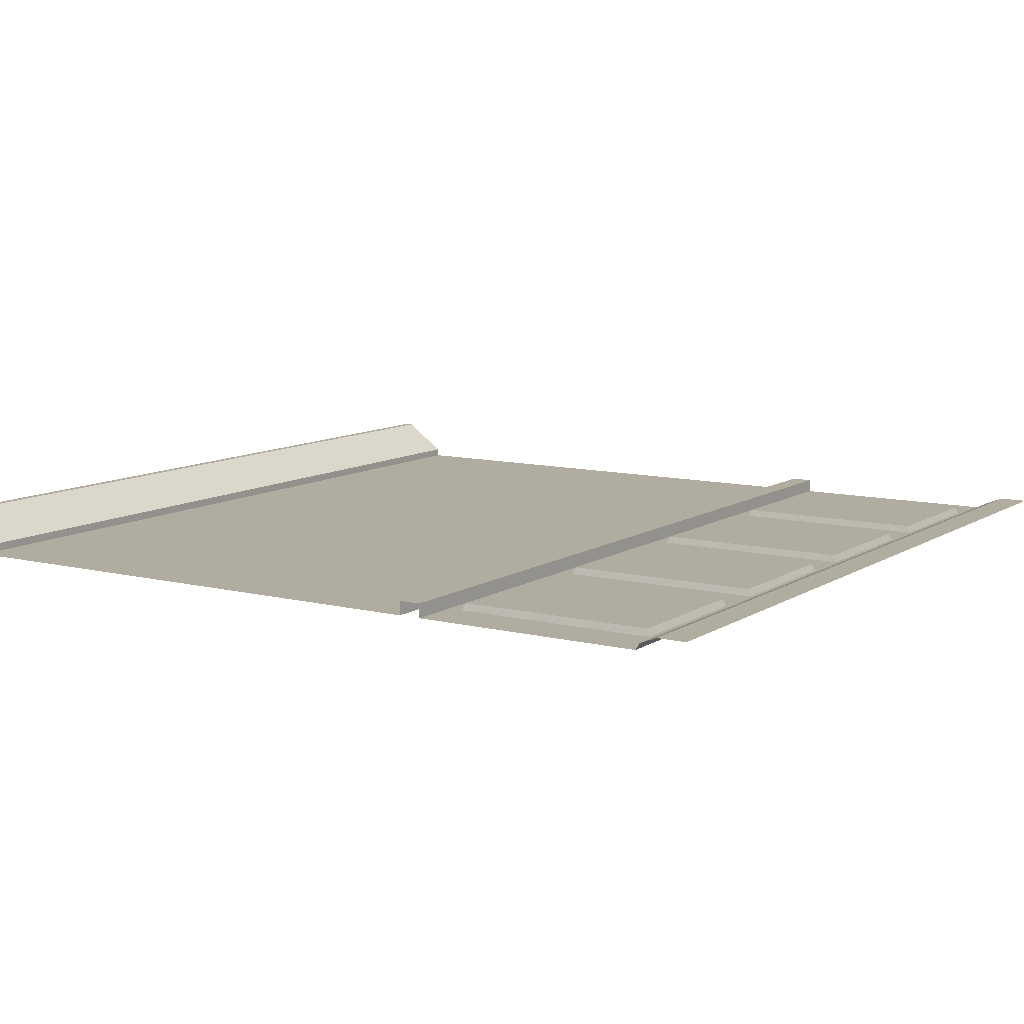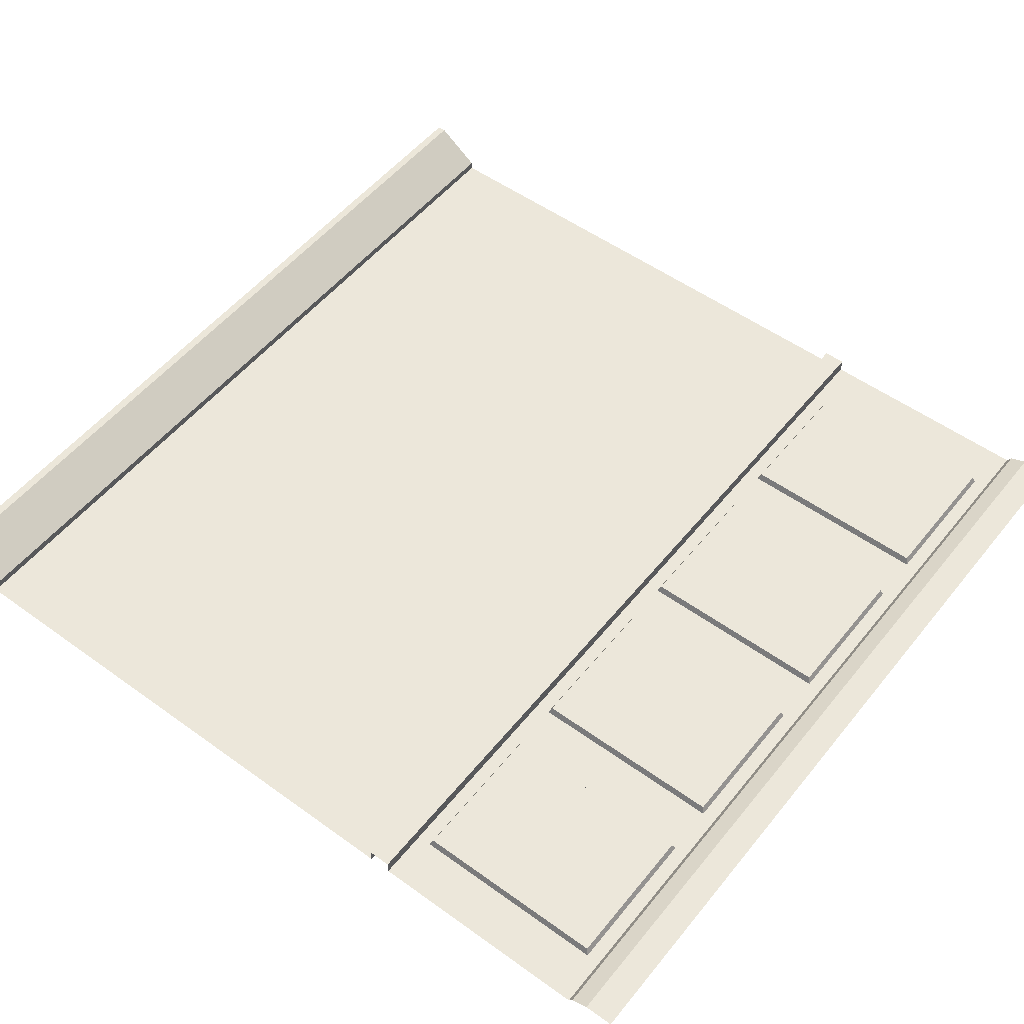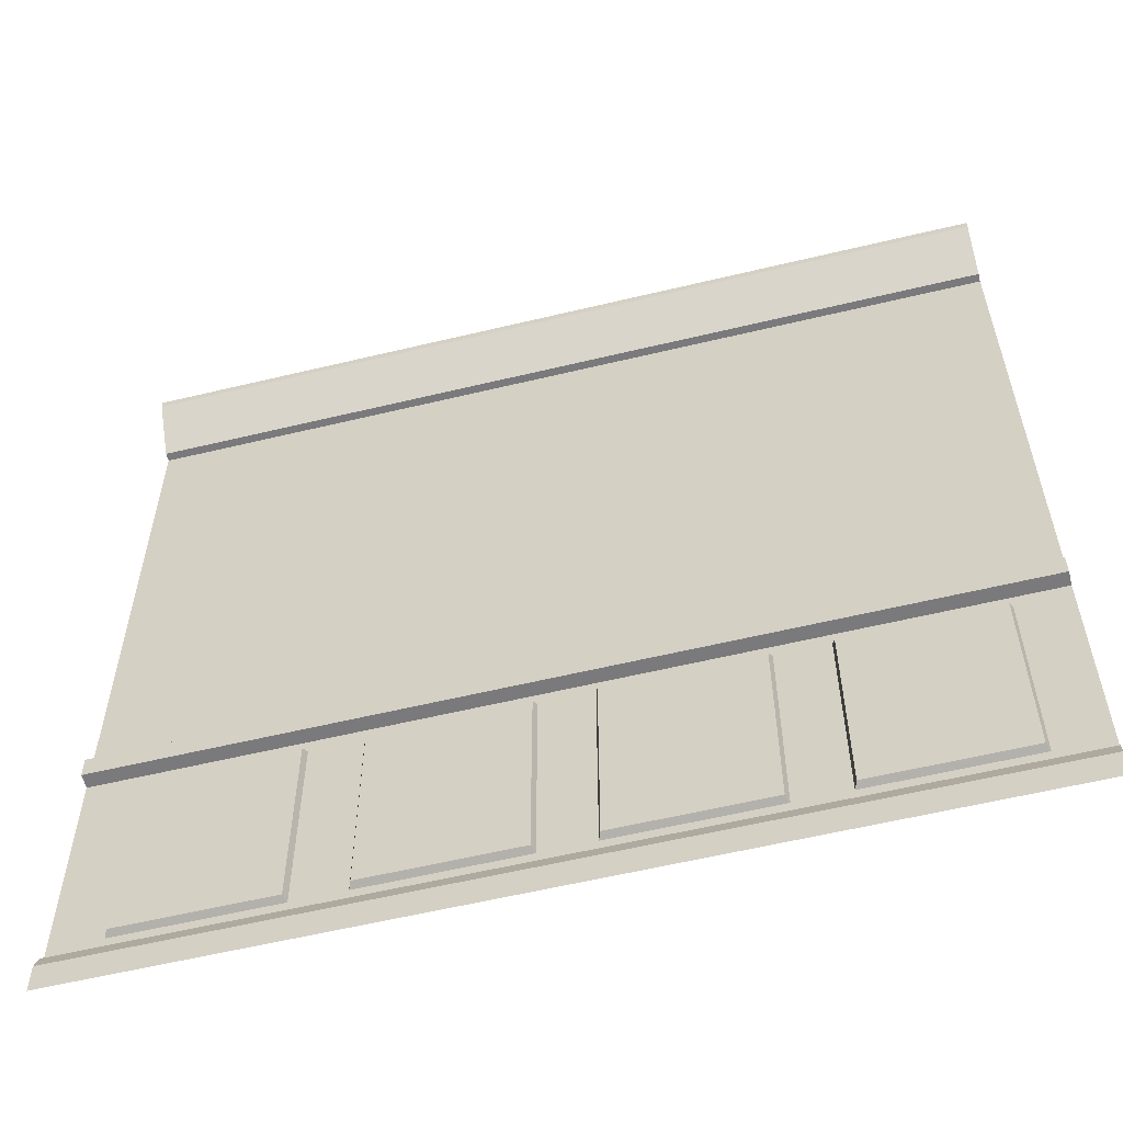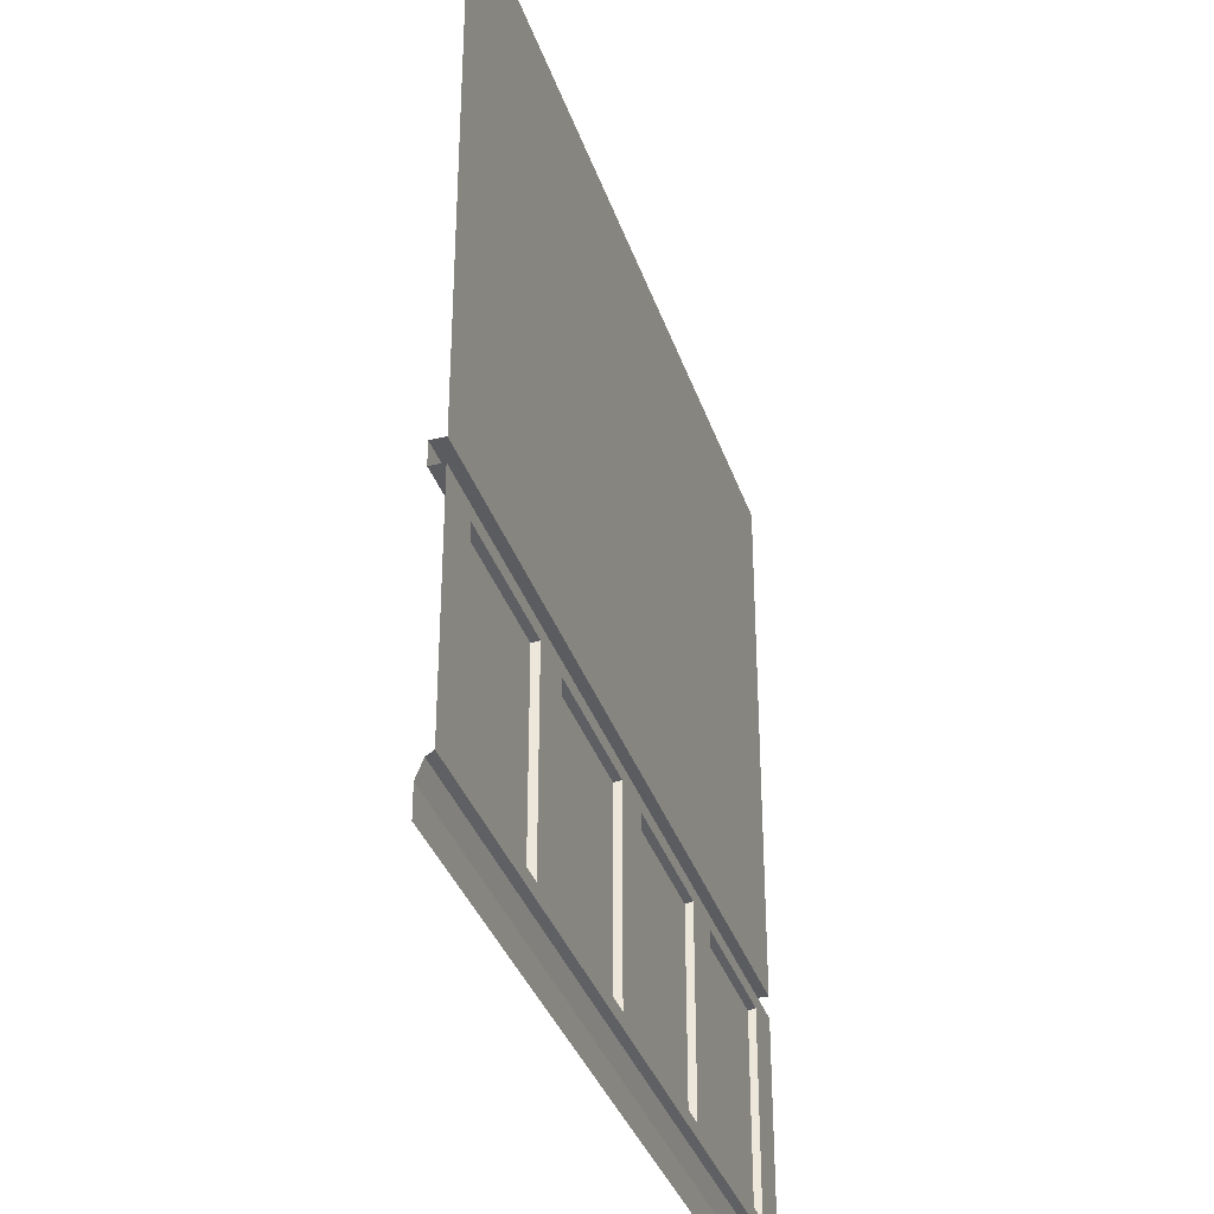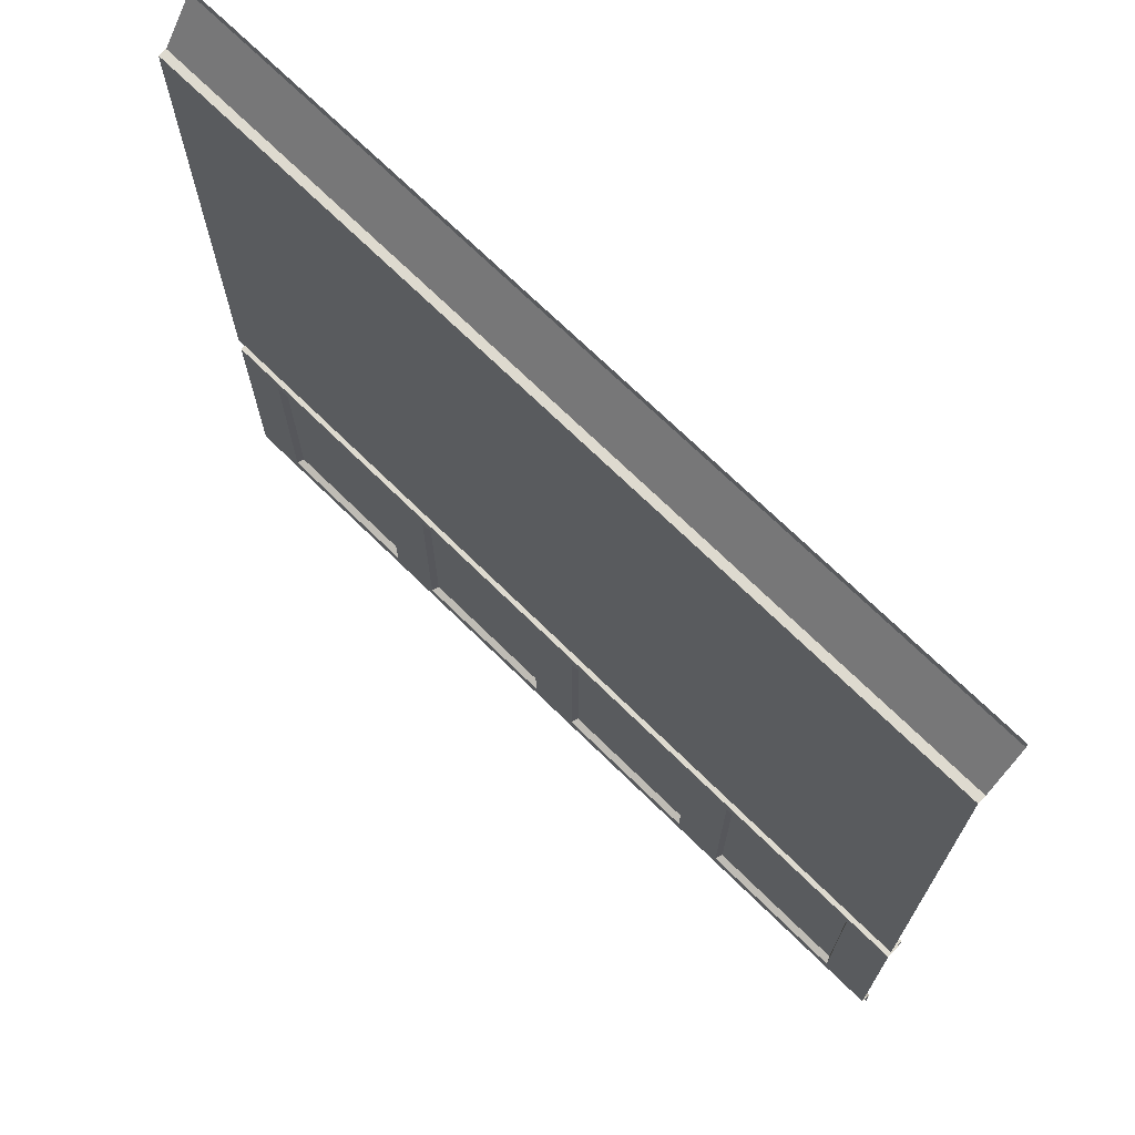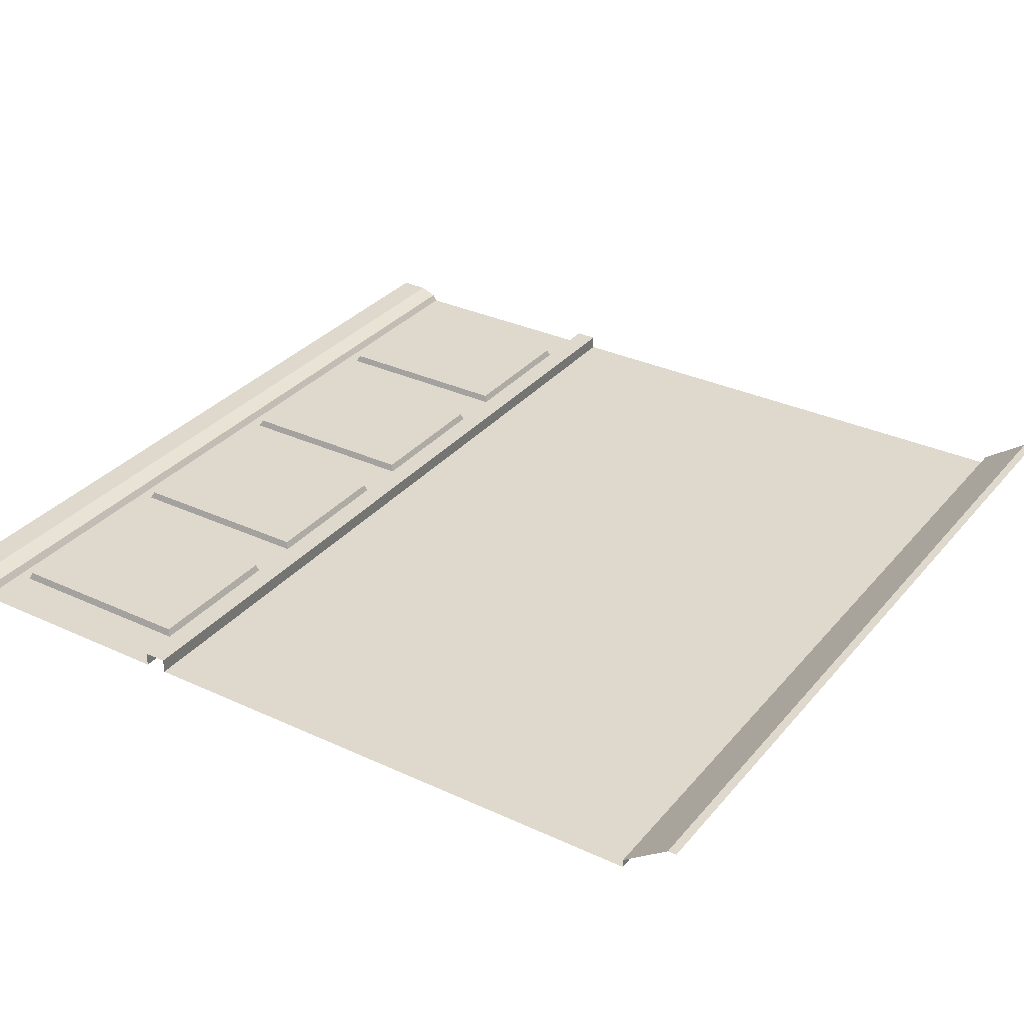
<metadata>
{"format":"obj","ext":"obj","renderer":"f3d","projection":"perspective","resolution":1024,"background":"white","views":[{"elev":10.0,"azim":-57.3,"up":"+Z"},{"elev":52.8,"azim":-52.2,"up":"+Z"},{"elev":-58.2,"azim":14.0,"up":"+Y"},{"elev":-35.2,"azim":107.4,"up":"+Y"},{"elev":71.0,"azim":-135.5,"up":"+Y"},{"elev":32.2,"azim":123.0,"up":"+Z"}]}
</metadata>
<code>
o object_static_wall_basic_Cube.001
v -3.437 -4.122 0.5999
v -3.437 -3.822 0.4799
v -3.437 -3.747 0.3599
v 0.1626 -3.747 0.3599
v -3.437 -4.641 0.5999
v 3.763 -4.122 0.5999
v 3.763 -3.822 0.4799
v 3.763 -3.747 0.3599
v 3.763 -4.641 0.5999
v 0.1626 -3.822 0.4799
v -3.437 0.7586 0.3599
v 3.763 0.7586 0.3599
v -3.437 0.3586 0.3599
v 3.763 0.3586 0.3599
v 6.913 0.1086 0.3599
v -6.587 0.1086 0.3599
v 6.913 -3.497 0.3599
v -6.587 -3.497 0.3599
v -3.887 0.1086 0.3599
v -3.887 -3.497 0.3599
v 4.213 0.1086 0.3599
v 4.213 -3.497 0.3599
v 3.763 0.7586 0.6099
v -3.437 0.7586 0.6099
v -3.437 0.3586 0.6099
v 3.763 0.3586 0.6099
v -6.537 -3.447 0.4799
v -6.537 0.0586 0.4799
v -3.937 0.0586 0.4799
v 6.863 0.0586 0.4799
v 6.863 -3.447 0.4799
v -3.937 -3.447 0.4799
v 4.263 0.0586 0.4799
v 4.263 -3.447 0.4799
v -7.473 10.56 0.5087
v 7.812 10.56 0.5087
v -7.473 11.36 1.084
v 7.812 11.36 1.084
v -7.473 11.52 1.084
v 7.812 11.52 1.084
v -7.473 -3.747 0.3599
v -7.473 -3.822 0.4799
v -7.473 -4.122 0.5999
v -7.473 -4.641 0.5999
v -7.473 0.7586 0.3599
v -7.473 0.3586 0.3599
v -7.473 0.3586 0.6099
v -7.473 0.7586 0.6099
v 7.812 -3.747 0.3599
v 7.812 -3.822 0.4799
v 7.812 -4.122 0.5999
v 7.812 -4.641 0.5999
v 7.812 0.7586 0.3599
v 7.812 0.3586 0.3599
v 7.812 0.7586 0.6099
v 7.812 0.3586 0.6099
v -7.473 10.56 0.3599
v 0.1626 -4.122 0.5999
v 0.1626 -4.641 0.5999
v 0.1626 0.7586 0.3599
v 0.1626 0.3586 0.3599
v -2.987 0.1086 0.3599
v -2.987 -3.497 0.3599
v -0.2874 0.1086 0.3599
v -0.2874 -3.497 0.3599
v 0.1626 0.7586 0.6099
v 0.1626 0.3586 0.6099
v -2.937 -3.447 0.4799
v -2.937 0.0586 0.4799
v -0.3374 0.0586 0.4799
v -0.3374 -3.447 0.4799
v 0.6126 0.1086 0.3599
v 0.6126 -3.497 0.3599
v 3.313 0.1086 0.3599
v 3.313 -3.497 0.3599
v 0.6626 -3.447 0.4799
v 0.6626 0.0586 0.4799
v 3.263 0.0586 0.4799
v 3.263 -3.447 0.4799
v -3.437 10.56 0.3599
v 3.763 10.56 0.3599
v 7.812 10.56 0.3599
v 0.1626 10.56 0.3599
f 2 42 43 1
f 4 3 2 10
f 3 41 42 2
f 1 43 44 5
f 46 13 25 47
f 21 22 34 33
f 17 15 30 31
f 56 55 23 26
f 11 45 48 24
f 19 13 46 16
f 22 21 14 8
f 25 24 48 47
f 18 20 32 27
f 3 20 18 41
f 3 13 19 20
f 14 54 56 26
f 49 17 22 8
f 15 21 33 30
f 15 54 14 21
f 31 30 33 34
f 51 6 9 52
f 49 8 7 50
f 10 2 1 58
f 50 7 6 51
f 32 29 28 27
f 53 12 23 55
f 16 18 27 28
f 22 17 31 34
f 19 16 28 29
f 20 19 29 32
f 57 82 36 35
f 35 36 38 37
f 37 38 40 39
f 18 16 46 41
f 15 17 49 54
f 58 1 5 59
f 13 61 67 25
f 60 11 24 66
f 64 61 13 62
f 67 66 24 25
f 63 65 71 68
f 4 65 63 3
f 4 61 64 65
f 71 70 69 68
f 62 63 68 69
f 64 62 69 70
f 65 64 70 71
f 63 62 13 3
f 8 4 10 7
f 7 10 58 6
f 6 58 59 9
f 61 14 26 67
f 12 60 66 23
f 74 14 61 72
f 26 23 66 67
f 73 75 79 76
f 8 75 73 4
f 8 14 74 75
f 79 78 77 76
f 72 73 76 77
f 74 72 77 78
f 75 74 78 79
f 73 72 61 4
f 60 12 81 83
f 11 60 83 80
f 45 11 80 57
f 12 53 82 81

</code>
